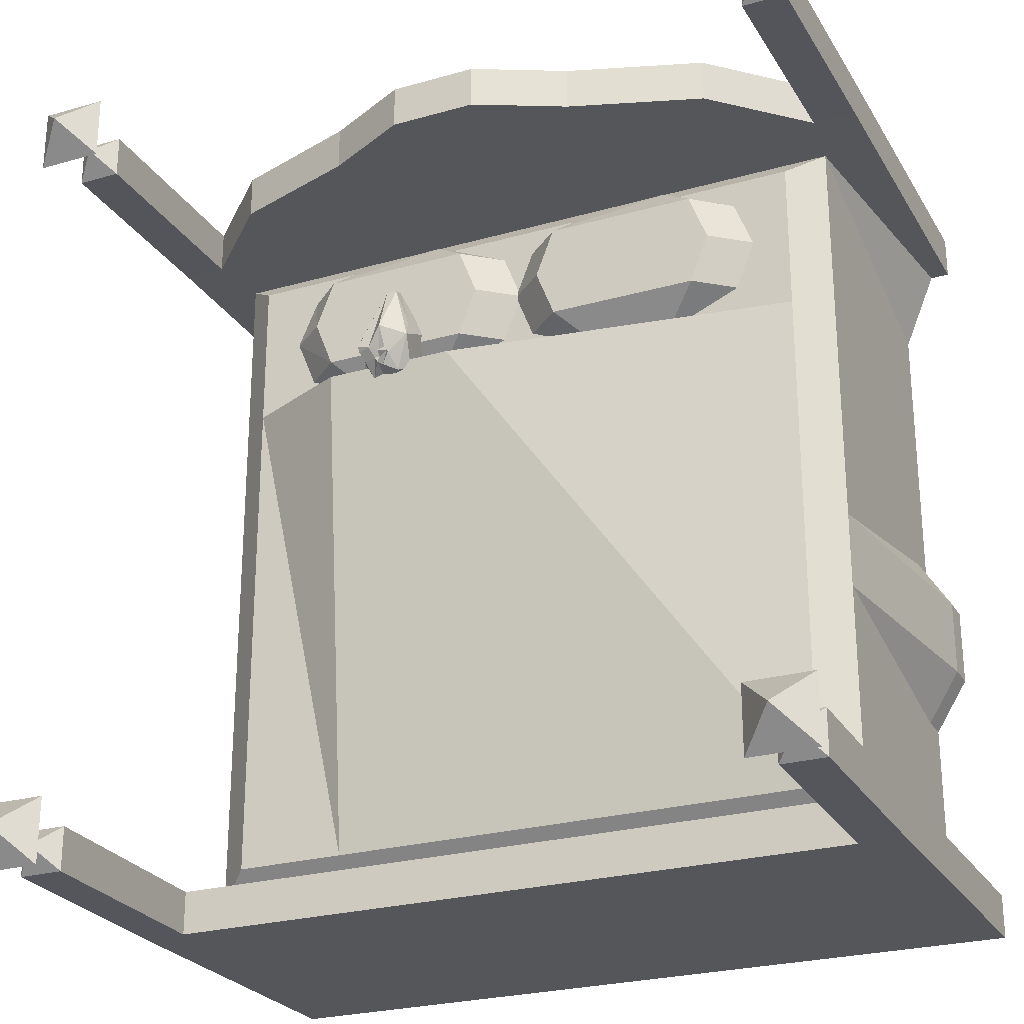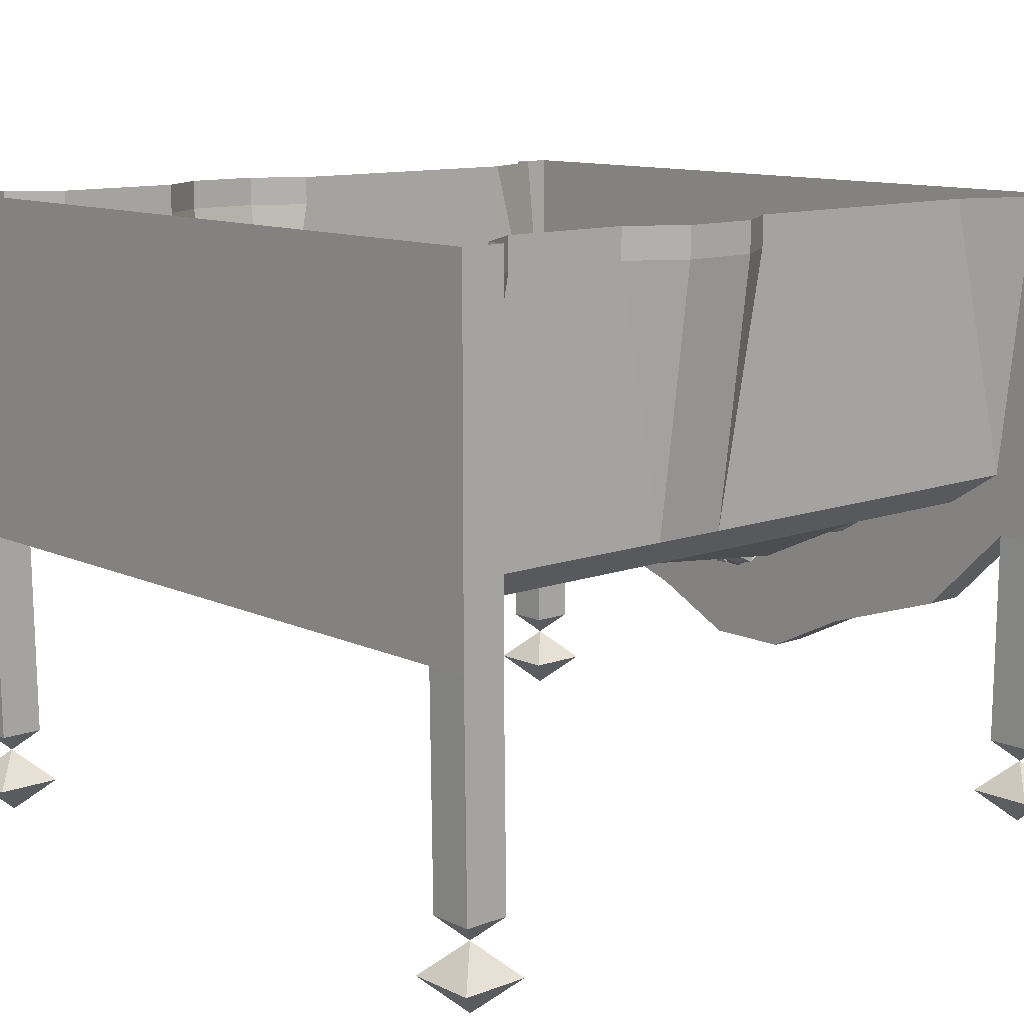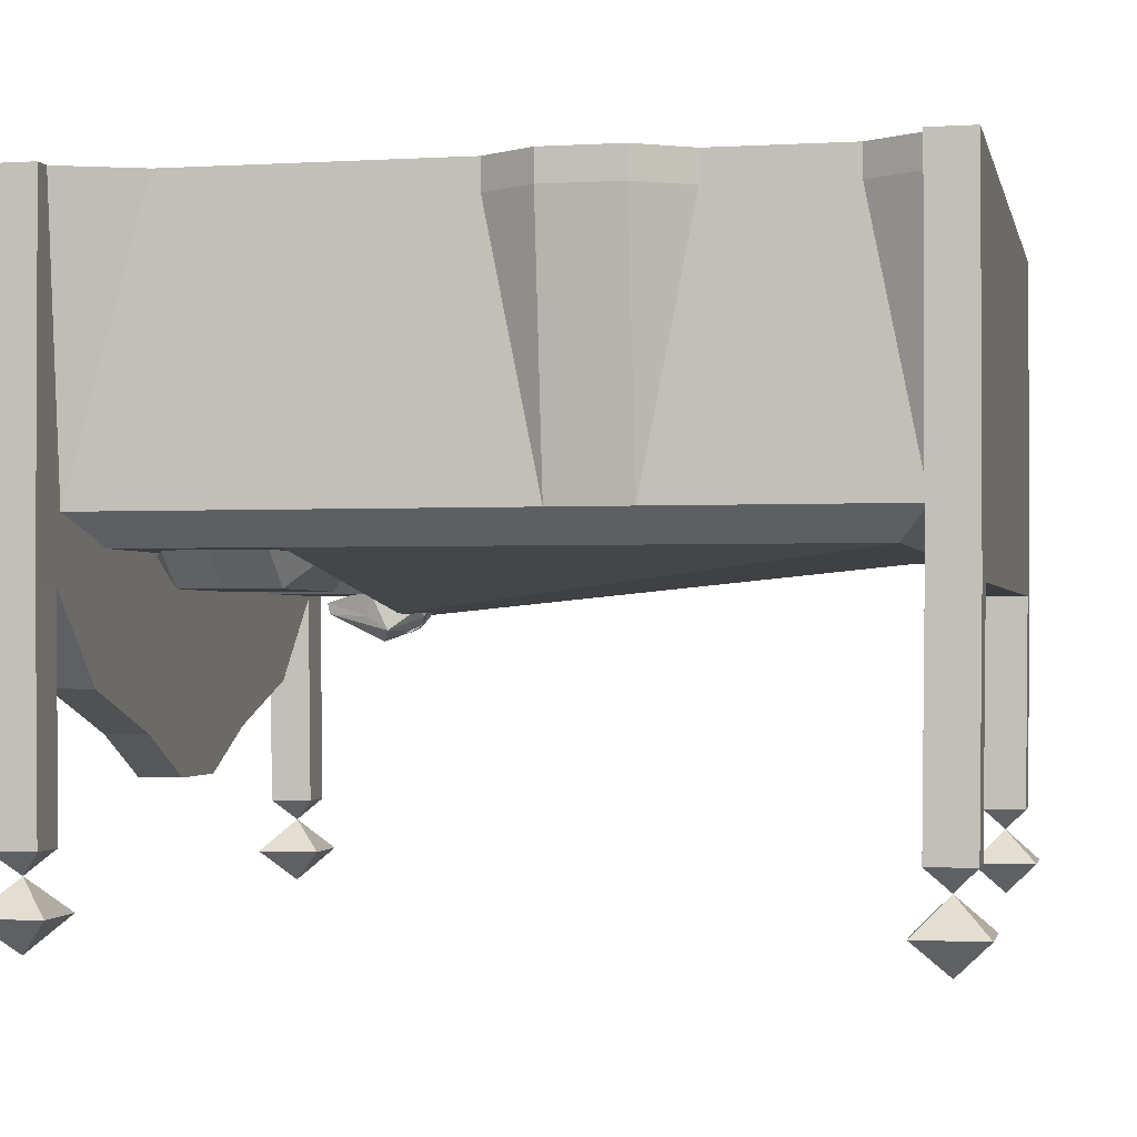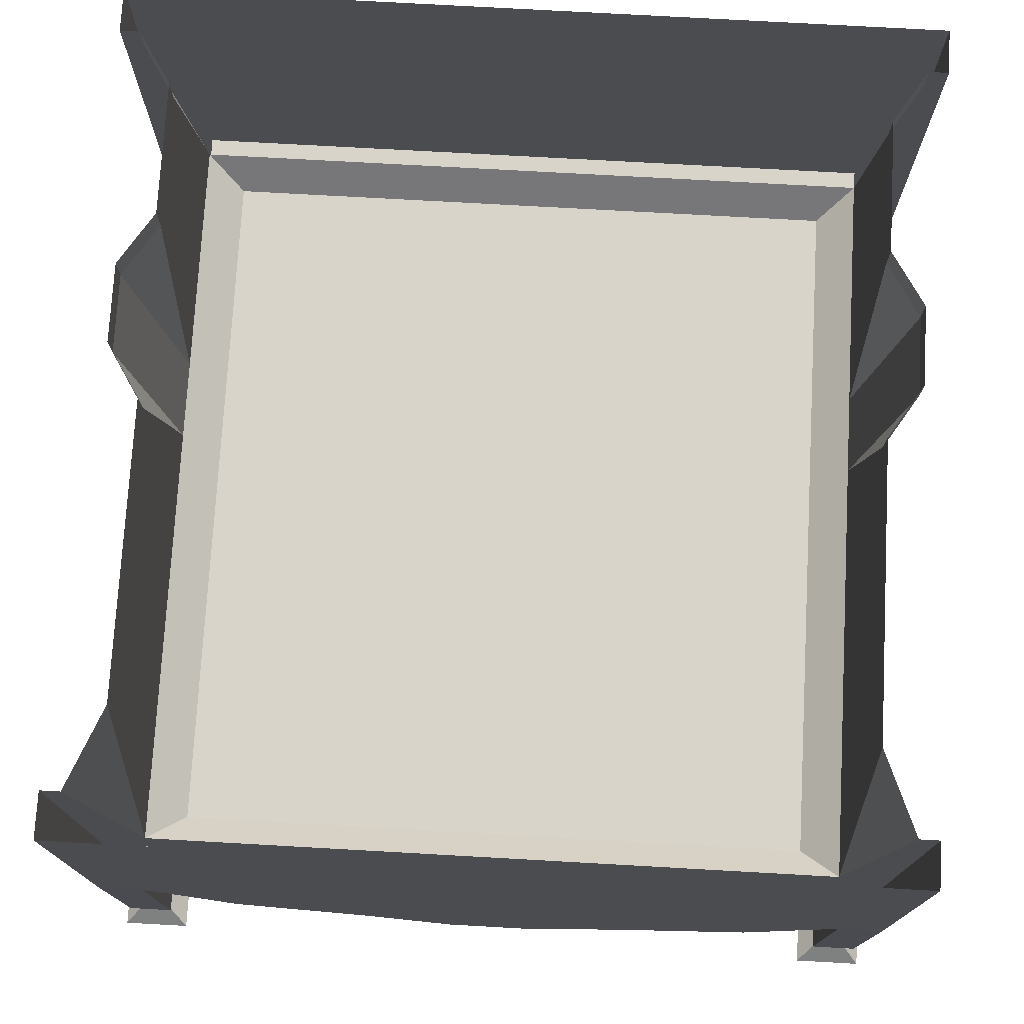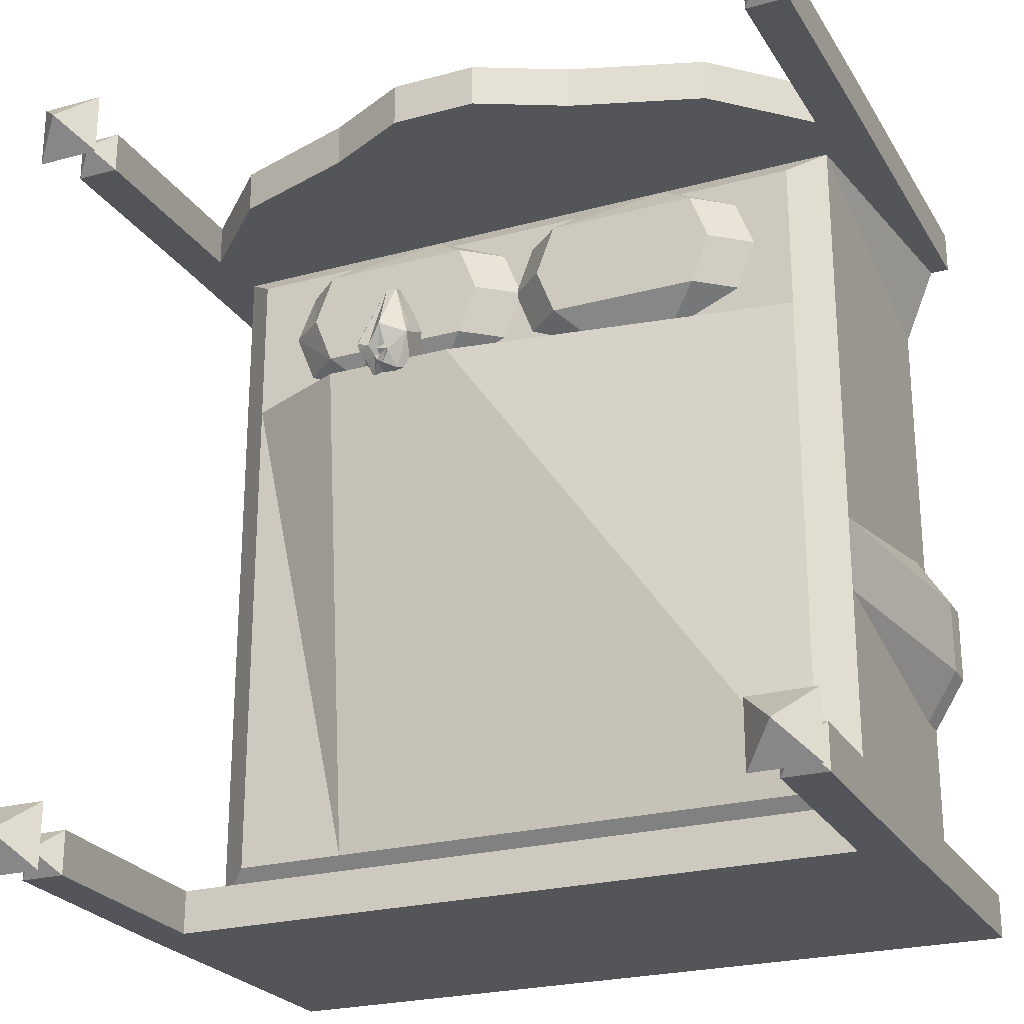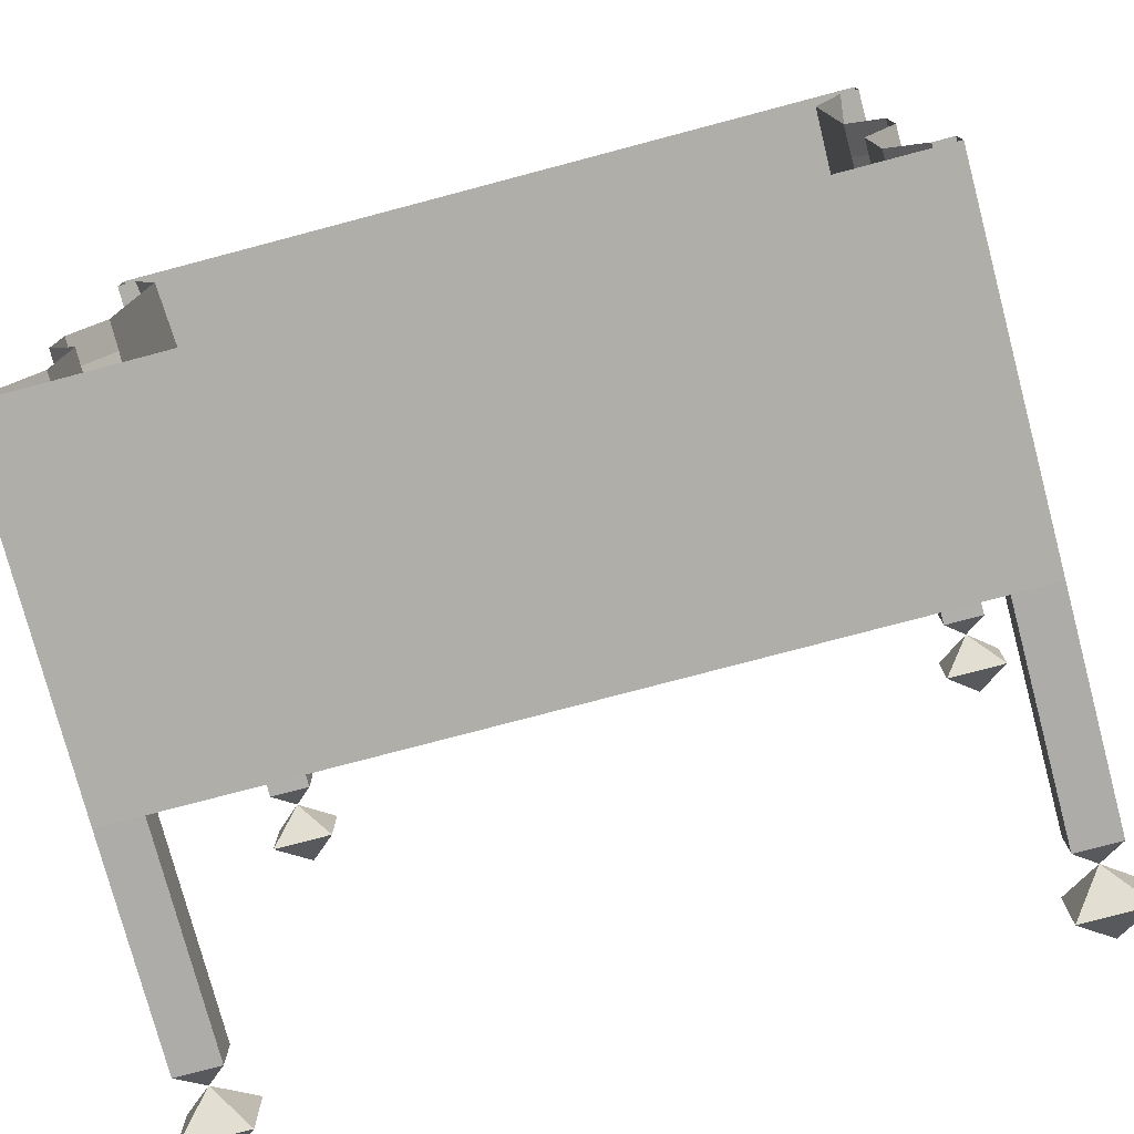
<metadata>
{"format":"obj","ext":"obj","renderer":"f3d","projection":"perspective","resolution":1024,"background":"white","views":[{"elev":-25.6,"azim":24.4,"up":"+Z"},{"elev":11.5,"azim":-132.0,"up":"+Y"},{"elev":-1.5,"azim":102.1,"up":"+Y"},{"elev":74.8,"azim":3.2,"up":"+Y"},{"elev":-24.3,"azim":24.1,"up":"+Z"},{"elev":-77.5,"azim":-165.2,"up":"+Z"}]}
</metadata>
<code>
o unused/1241
v -136 -216 -140
v -124 -228 -152
v -148 -228 -152
v -148 -228 -128
v -124 -228 -128
v -136 -240 -140
v -144 -208 -148
v -128 -208 -148
v -144 -208 -132
v -144 -128 -133
v -144 -128 -149
v -128 -128 -149
v -128 -208 -132
v -128 -128 -133
v -125 -105 -133
v -137 -11 -133
v -144 0 -133
v -144 0 -149
v -128 0 -149
v 128 -128 -149
v 136 -216 -140
v 148 -228 -152
v 124 -228 -152
v 124 -228 -128
v 148 -228 -128
v 136 -240 -140
v 128 -208 -148
v 144 -208 -148
v 128 -208 -132
v 128 -128 -133
v 144 -128 -149
v 144 -208 -132
v 144 -128 -133
v 125 -105 -133
v 136 -216 140
v 148 -228 128
v 124 -228 128
v 124 -228 152
v 148 -228 152
v 136 -240 140
v 128 -208 132
v 144 -208 132
v 128 -208 148
v 128 -128 149
v 128 -128 133
v 144 -128 133
v 144 -208 148
v 144 -128 149
v 144 0 149
v 128 0 149
v -128 -128 149
v 96 -160 149
v 96 -160 133
v -128 -128 133
v -125 -105 133
v 125 -105 133
v 137 0 133
v 144 0 133
v -136 -216 140
v -124 -228 128
v -148 -228 128
v -148 -228 152
v -124 -228 152
v -136 -240 140
v -144 -208 132
v -128 -208 132
v -144 -208 148
v -144 -128 149
v -144 -128 133
v -128 -208 148
v -128 0 149
v -144 0 149
v -144 0 133
v -137 0 133
v 48 -176 133
v 16 -192 133
v -16 -192 133
v -48 -176 133
v -96 -160 133
v -96 -160 149
v 48 -176 149
v 16 -192 149
v -16 -192 149
v -48 -176 149
v 144 0 -149
v 144 0 -133
v 137 -11 -133
v 125 -11 -114
v 125 -105 -47
v 112 -116 -123
v 128 0 -149
v 137 0 -133
v 125 0 -114
v 125 0 -66
v 125 -11 -66
v 137 -11 -47
v 125 -105 -19
v 112 -116 66
v -21 -135 66
v -21 -116 -123
v -71 -135 66
v -71 -116 -123
v -112 -116 66
v -112 -116 -123
v -125 -105 -19
v -125 -105 -47
v -112 -116 123
v -125 -105 66
v -125 -11 0
v -137 -11 -19
v -137 -11 -47
v -125 -11 -66
v -125 -11 -114
v -137 0 -133
v -61 -116 65
v -33 -116 65
v -19 -128 77
v -75 -128 77
v -89 -116 77
v -96 -117 95
v -82 -128 95
v -89 -116 113
v -75 -128 113
v -61 -116 125
v -33 -117 125
v -19 -128 113
v -5 -116 113
v 2 -116 95
v -12 -128 95
v -5 -116 77
v 35 -116 65
v 63 -116 65
v 77 -128 77
v 21 -128 77
v 7 -116 77
v 0 -116 95
v 14 -128 95
v 7 -116 113
v 21 -128 113
v 35 -116 125
v 63 -117 125
v 77 -128 113
v 91 -116 113
v 98 -116 95
v 84 -128 95
v 91 -116 77
v -125 -11 66
v -125 0 66
v -125 0 0
v -125 0 104
v 125 0 66
v 125 -11 66
v 125 -11 0
v 125 0 0
v 137 -11 -19
v 137 0 -19
v 137 0 -47
v -137 0 -19
v -137 0 -47
v -125 0 -66
v -125 0 -114
v 125 0 104
v 125 -105 66
v 112 -116 123
v -56 -132 67
v -55 -127 61
v -52 -134 61
v -54 -138 67
v -56 -136 70
v -56 -133 73
v -59 -130 69
v -58 -132 73
v -56 -131 74
v -56 -128 69
v -56 -127 74
v -54 -123 73
v -52 -123 66
v -48 -124 62
v -48 -130 60
v -48 -121 73
v -46 -121 72
v -41 -121 68
v -37 -124 66
v -35 -119 60
v -47 -119 59
v -47 -132 54
v -35 -132 54
v -37 -133 63
v -41 -136 62
v -46 -139 64
v -48 -140 65
v -56 -141 73
v -56 -140 71
v -51 -142 71
v -47 -135 98
v -58 -137 76
v -56 -136 75
v -56 -135 74
v -56 -137 71
v -49 -140 67
v -47 -141 69
v -45 -145 78
v -43 -135 98
v -47 -131 99
v -56 -135 80
v -57 -133 77
v -51 -123 78
v -56 -125 77
v -56 -126 80
v -56 -129 83
v -45 -127 86
v -47 -123 77
v -49 -122 75
v -56 -127 75
v -56 -130 76
v -56 -131 78
v -58 -131 79
v -43 -131 99
v -35 -126 81
v -44 -123 78
v -47 -122 77
v -47 -122 75
v -47 -140 67
v -47 -142 69
v -44 -142 70
v -35 -141 74
v -37 -136 82
v -43 -141 68
v -43 -142 68
v -43 -122 76
v -43 -121 76
v -44 -122 78
f 1 2 3
f 1 3 4
f 1 4 5
f 1 5 2
f 2 5 6
f 2 6 3
f 3 6 4
f 4 6 5
f 7 8 1
f 7 1 9
f 7 9 10
f 7 10 11
f 7 11 8
f 8 11 12
f 8 12 13
f 8 13 1
f 1 13 9
f 9 13 14
f 9 14 10
f 10 14 15
f 10 15 16
f 10 16 17
f 10 17 11
f 11 17 18
f 11 18 12
f 12 18 19
f 12 19 20
f 12 20 14
f 12 14 13
f 21 22 23
f 21 23 24
f 21 24 25
f 21 25 22
f 22 25 26
f 22 26 23
f 23 26 24
f 24 26 25
f 27 28 21
f 27 21 29
f 27 29 30
f 27 30 20
f 27 20 28
f 28 20 31
f 28 31 32
f 28 32 21
f 21 32 29
f 29 32 33
f 29 33 30
f 30 33 34
f 30 34 14
f 30 14 20
f 35 36 37
f 35 37 38
f 35 38 39
f 35 39 36
f 36 39 40
f 36 40 37
f 37 40 38
f 38 40 39
f 41 42 35
f 41 35 43
f 41 43 44
f 41 44 45
f 41 45 42
f 42 45 46
f 42 46 47
f 42 47 35
f 35 47 43
f 43 47 48
f 43 48 44
f 44 48 49
f 44 49 50
f 44 50 51
f 44 51 52
f 44 52 53
f 44 53 45
f 45 53 54
f 45 54 55
f 45 55 56
f 45 56 46
f 46 56 57
f 46 57 58
f 46 58 48
f 46 48 47
f 59 60 61
f 59 61 62
f 59 62 63
f 59 63 60
f 60 63 64
f 60 64 61
f 61 64 62
f 62 64 63
f 65 66 59
f 65 59 67
f 65 67 68
f 65 68 69
f 65 69 66
f 66 69 54
f 66 54 70
f 66 70 59
f 59 70 67
f 67 70 51
f 67 51 68
f 68 51 71
f 68 71 72
f 68 72 69
f 69 72 73
f 69 73 74
f 69 74 55
f 69 55 54
f 54 53 75
f 54 75 76
f 54 76 77
f 54 77 78
f 54 78 79
f 54 79 80
f 54 80 51
f 54 51 70
f 81 52 51
f 81 51 82
f 81 82 76
f 81 76 75
f 81 75 52
f 52 75 53
f 83 82 51
f 83 51 84
f 83 84 78
f 83 78 77
f 83 77 82
f 82 77 76
f 80 84 51
f 84 80 79
f 84 79 78
f 48 58 49
f 51 50 71
f 31 33 32
f 33 31 85
f 33 85 86
f 33 86 87
f 33 87 34
f 34 87 88
f 34 88 89
f 34 89 90
f 34 90 15
f 34 15 14
f 19 91 20
f 20 91 31
f 31 91 85
f 86 92 87
f 87 92 93
f 87 93 88
f 88 93 94
f 88 94 95
f 88 95 89
f 89 95 96
f 89 96 97
f 89 97 90
f 90 97 98
f 90 98 99
f 90 99 100
f 100 99 101
f 100 101 102
f 102 101 103
f 102 103 104
f 104 103 105
f 104 105 106
f 104 106 15
f 104 15 90
f 104 90 103
f 103 90 98
f 103 98 107
f 103 107 55
f 103 55 108
f 103 108 105
f 105 108 109
f 105 109 110
f 105 110 111
f 105 111 106
f 106 111 112
f 106 112 15
f 15 112 113
f 15 113 16
f 16 113 114
f 16 114 17
f 115 116 117
f 115 117 118
f 115 118 119
f 119 118 120
f 120 118 121
f 120 121 122
f 122 121 123
f 122 123 124
f 124 123 125
f 125 123 126
f 125 126 127
f 127 126 128
f 128 126 129
f 128 129 130
f 130 129 117
f 130 117 116
f 129 126 123
f 129 123 121
f 129 121 118
f 129 118 117
f 131 132 133
f 131 133 134
f 131 134 135
f 135 134 136
f 136 134 137
f 136 137 138
f 138 137 139
f 138 139 140
f 140 139 141
f 141 139 142
f 141 142 143
f 143 142 144
f 144 142 145
f 144 145 146
f 146 145 133
f 146 133 132
f 145 142 139
f 145 139 137
f 145 137 134
f 145 134 133
f 147 148 149
f 147 149 109
f 147 109 108
f 147 108 55
f 147 55 150
f 147 150 148
f 151 152 153
f 151 153 154
f 154 153 155
f 154 155 156
f 156 155 96
f 156 96 157
f 157 96 95
f 157 95 94
f 109 149 158
f 109 158 110
f 110 158 111
f 111 158 159
f 111 159 160
f 111 160 112
f 112 160 113
f 113 160 161
f 113 161 114
f 162 152 151
f 152 162 163
f 152 163 97
f 152 97 153
f 153 97 155
f 155 97 96
f 107 164 56
f 107 56 55
f 163 56 164
f 163 164 98
f 163 98 97
f 98 164 107
f 57 56 162
f 162 56 163
f 74 150 55
f 165 166 167
f 165 167 168
f 165 168 169
f 165 169 170
f 165 170 171
f 171 170 172
f 171 172 173
f 171 173 174
f 174 173 175
f 174 175 176
f 174 176 177
f 174 177 166
f 174 166 165
f 178 179 166
f 178 166 177
f 178 177 180
f 178 180 181
f 178 181 182
f 178 182 183
f 178 183 184
f 178 184 185
f 178 185 179
f 179 185 186
f 179 186 187
f 179 187 188
f 179 188 189
f 179 189 190
f 179 190 191
f 179 191 167
f 179 167 166
f 192 193 194
f 192 194 195
f 192 195 196
f 192 196 197
f 192 197 193
f 193 197 198
f 193 198 170
f 193 170 199
f 193 199 169
f 193 169 168
f 193 168 194
f 194 168 200
f 194 200 201
f 194 201 202
f 194 202 195
f 195 202 203
f 195 203 204
f 195 204 205
f 195 205 196
f 196 205 206
f 196 206 197
f 197 206 170
f 197 170 198
f 207 208 209
f 207 209 210
f 207 210 211
f 207 211 212
f 207 212 213
f 207 213 176
f 207 176 208
f 208 176 175
f 208 175 214
f 208 214 173
f 208 173 215
f 208 215 216
f 208 216 209
f 209 216 217
f 209 217 210
f 210 217 205
f 210 205 204
f 210 204 218
f 210 218 211
f 211 218 219
f 211 219 220
f 211 220 212
f 212 220 221
f 212 221 222
f 212 222 222
f 212 222 213
f 213 222 180
f 213 180 177
f 213 177 176
f 168 167 200
f 200 167 191
f 200 191 223
f 200 223 201
f 201 223 223
f 201 223 224
f 201 224 225
f 201 225 202
f 202 225 226
f 202 226 203
f 203 226 227
f 203 227 218
f 203 218 204
f 190 189 228
f 190 228 229
f 190 229 191
f 191 229 223
f 191 223 223
f 230 182 181
f 230 181 231
f 230 231 232
f 230 232 220
f 230 220 219
f 230 219 182
f 182 219 183
f 183 219 226
f 183 226 188
f 183 188 184
f 184 188 187
f 199 170 169
f 170 206 172
f 172 206 173
f 173 206 216
f 173 216 215
f 175 173 214
f 206 217 216
f 217 206 205
f 224 229 225
f 224 225 225
f 225 225 228
f 225 228 226
f 226 228 189
f 226 189 188
f 229 224 223
f 229 228 225
f 232 231 221
f 232 221 220
f 222 221 231
f 222 231 180
f 222 180 222
f 231 181 180
f 227 226 219
f 227 219 218

</code>
